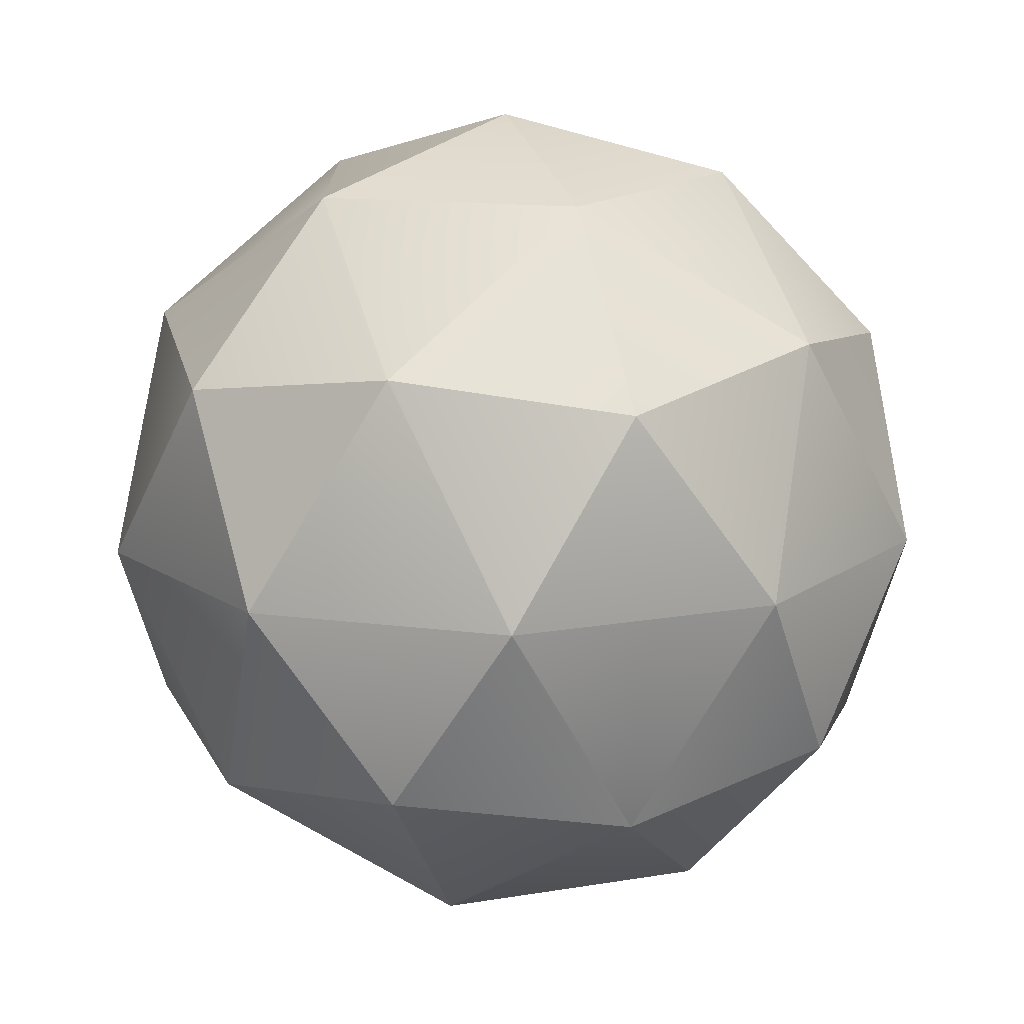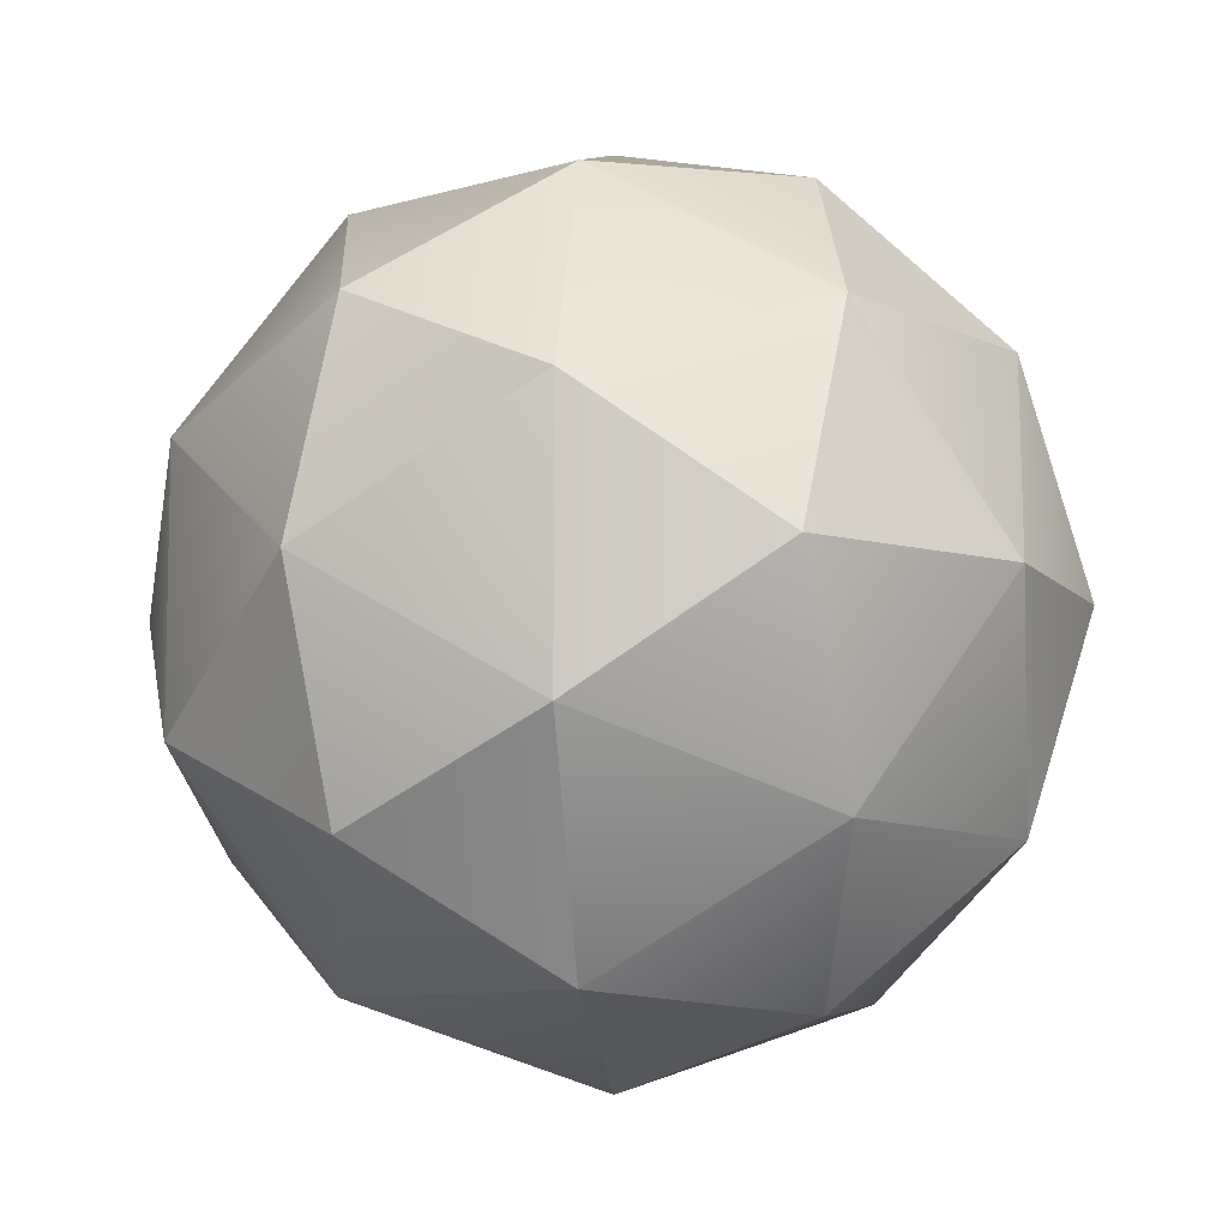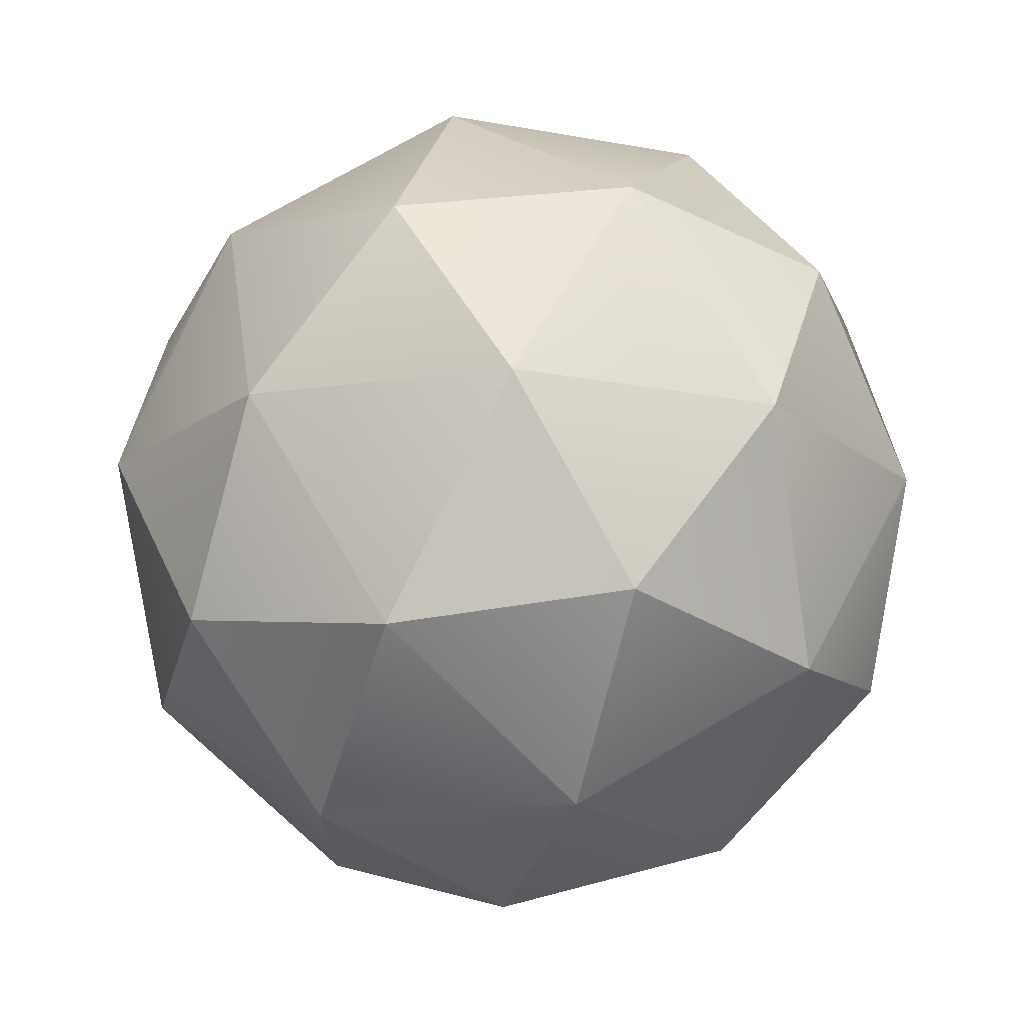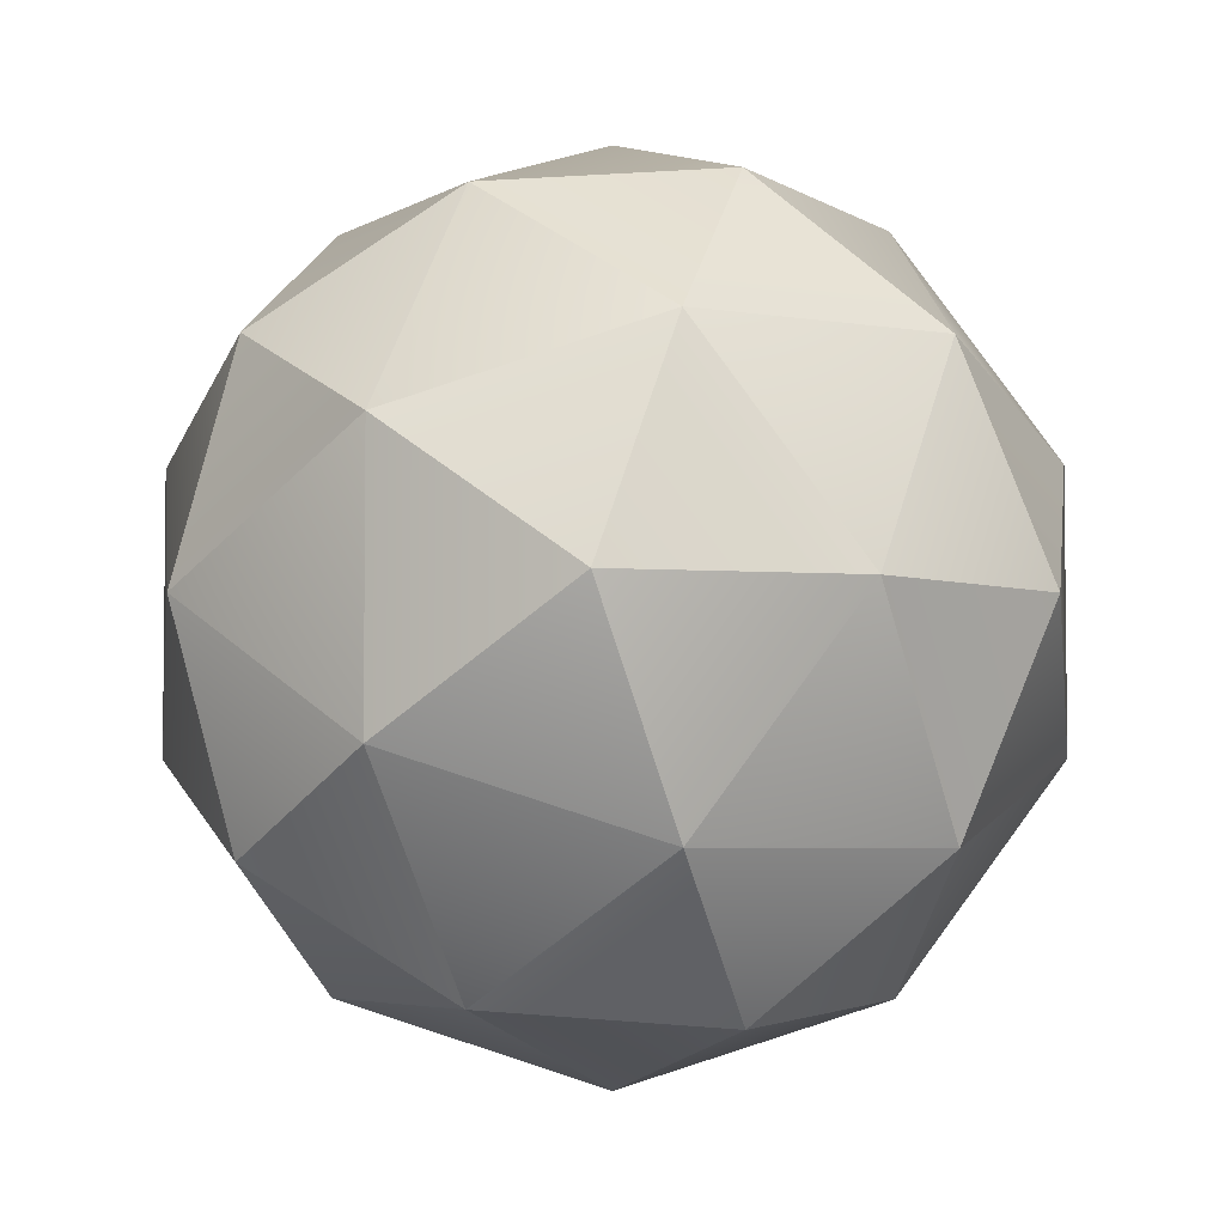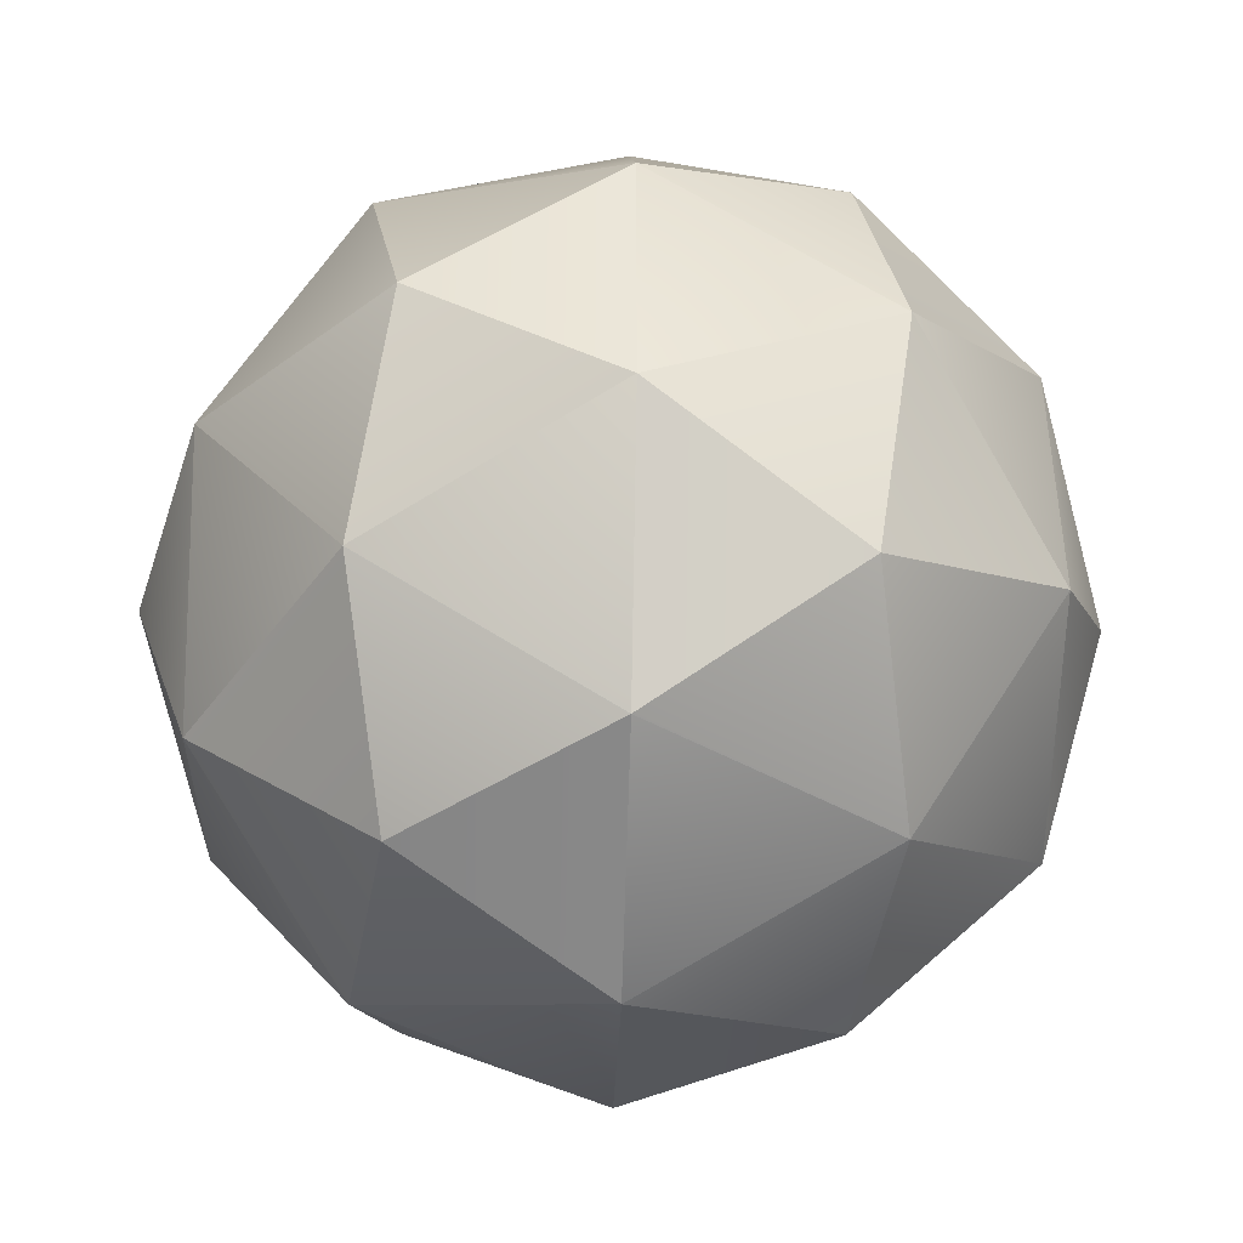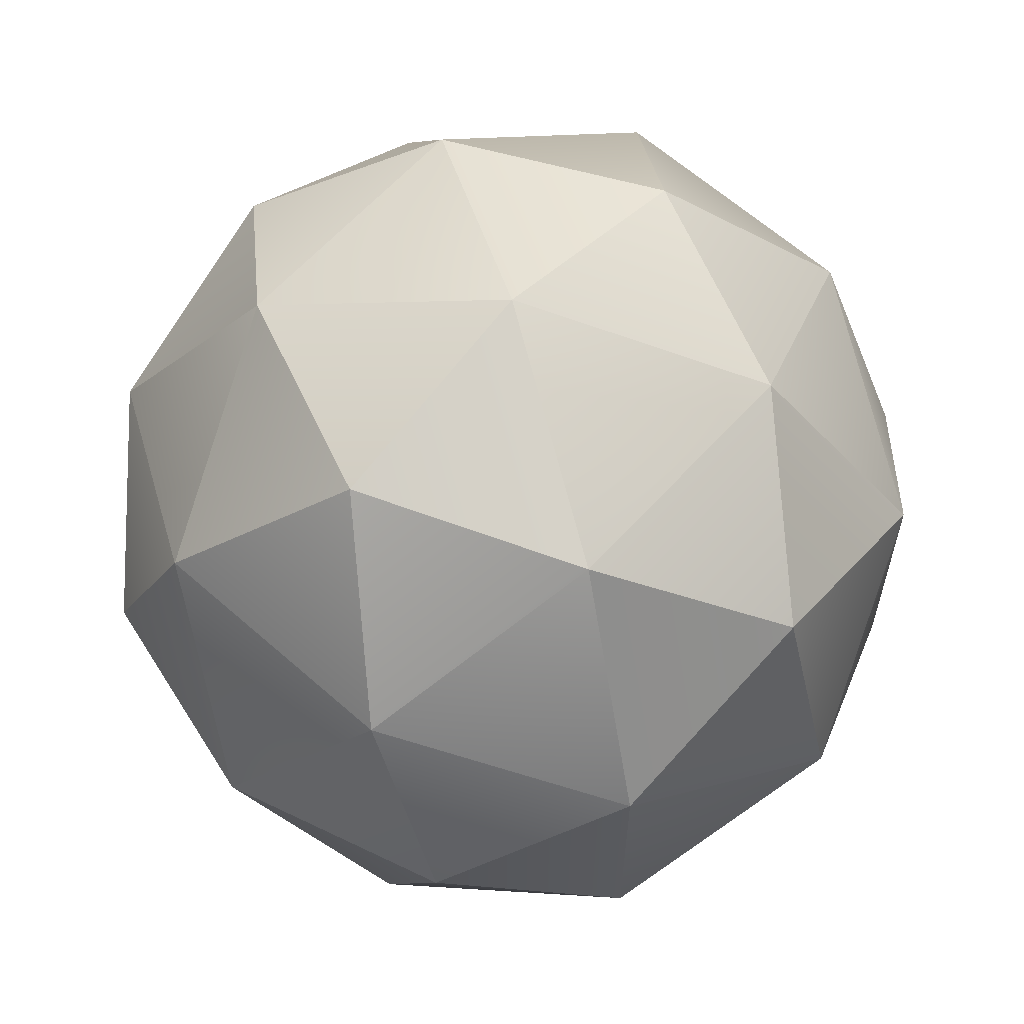
<metadata>
{"format":"obj","ext":"obj","renderer":"f3d","projection":"perspective","resolution":1024,"background":"white","views":[{"elev":-74.5,"azim":-30.8,"up":"+Y"},{"elev":-9.1,"azim":128.3,"up":"+Y"},{"elev":71.9,"azim":149.5,"up":"+Y"},{"elev":-4.6,"azim":-29.5,"up":"+Y"},{"elev":-44.6,"azim":146.6,"up":"+Z"},{"elev":62.3,"azim":42.0,"up":"+Y"}]}
</metadata>
<code>
v 0.4253 0.7629 2.888e-15
v 0.5 0.5 2.888e-15
v 0.4045 0.6545 0.25
v 0.1545 0.75 -0.4045
v 0.4045 0.6545 -0.25
v 0.25 0.9045 -0.1545
v 1.083e-15 0.9253 -0.2629
v 0.2629 0.5 0.4253
v 0.1545 0.75 0.4045
v -0.25 0.09549 0.1545
v -0.25 0.09549 -0.1545
v -0.4253 0.2371 2.888e-15
v 0.25 0.9045 0.1545
v 1.083e-15 1 2.888e-15
v 0.1545 0.25 0.4045
v 0.25 0.09549 0.1545
v 1.083e-15 0.07467 0.2629
v 0.1545 0.25 -0.4045
v 0.4045 0.3455 -0.25
v 0.2629 0.5 -0.4253
v 1.083e-15 0.07467 -0.2629
v -0.1545 0.25 -0.4045
v 1.083e-15 0.5 0.5
v -0.1545 0.25 0.4045
v -0.2629 0.5 0.4253
v -0.25 0.9045 -0.1545
v -0.25 0.9045 0.1545
v -0.4253 0.7629 2.888e-15
v -0.2629 0.5 -0.4253
v 1.083e-15 0.5 -0.5
v -0.5 0.5 2.888e-15
v -0.4045 0.6545 0.25
v 0.25 0.09549 -0.1545
v 1.083e-15 1.924e-30 2.888e-15
v 0.4253 0.2371 2.888e-15
v 0.4045 0.3455 0.25
v -0.4045 0.3455 -0.25
v -0.4045 0.6545 -0.25
v -0.4045 0.3455 0.25
v -0.1545 0.75 -0.4045
v 1.083e-15 0.9253 0.2629
v -0.1545 0.75 0.4045
f 3 2 1
f 6 5 4
f 7 6 4
f 9 8 3
f 12 11 10
f 14 13 6
f 17 16 15
f 20 19 18
f 11 22 21
f 25 24 23
f 28 27 26
f 30 22 29
f 32 28 31
f 32 27 28
f 34 33 16
f 2 19 5
f 36 16 35
f 30 18 22
f 38 29 37
f 37 22 11
f 18 21 22
f 9 23 8
f 21 33 34
f 31 38 37
f 39 12 10
f 36 35 2
f 20 18 30
f 8 15 36
f 23 24 15
f 39 10 24
f 28 38 31
f 32 31 39
f 10 17 24
f 31 37 12
f 33 35 16
f 7 4 40
f 26 7 40
f 2 5 1
f 35 19 2
f 27 42 41
f 40 30 29
f 24 17 15
f 26 14 7
f 42 32 25
f 8 36 3
f 11 34 10
f 39 31 12
f 42 25 23
f 28 26 38
f 41 13 14
f 19 20 5
f 34 16 17
f 27 32 42
f 14 6 7
f 19 33 18
f 12 37 11
f 1 5 6
f 23 15 8
f 11 21 34
f 21 18 33
f 4 20 30
f 25 32 39
f 13 9 3
f 27 41 14
f 36 2 3
f 36 15 16
f 40 29 38
f 42 23 9
f 13 1 6
f 27 14 26
f 41 9 13
f 29 22 37
f 35 33 19
f 10 34 17
f 4 30 40
f 26 40 38
f 25 39 24
f 3 1 13
f 41 42 9
f 4 5 20

</code>
